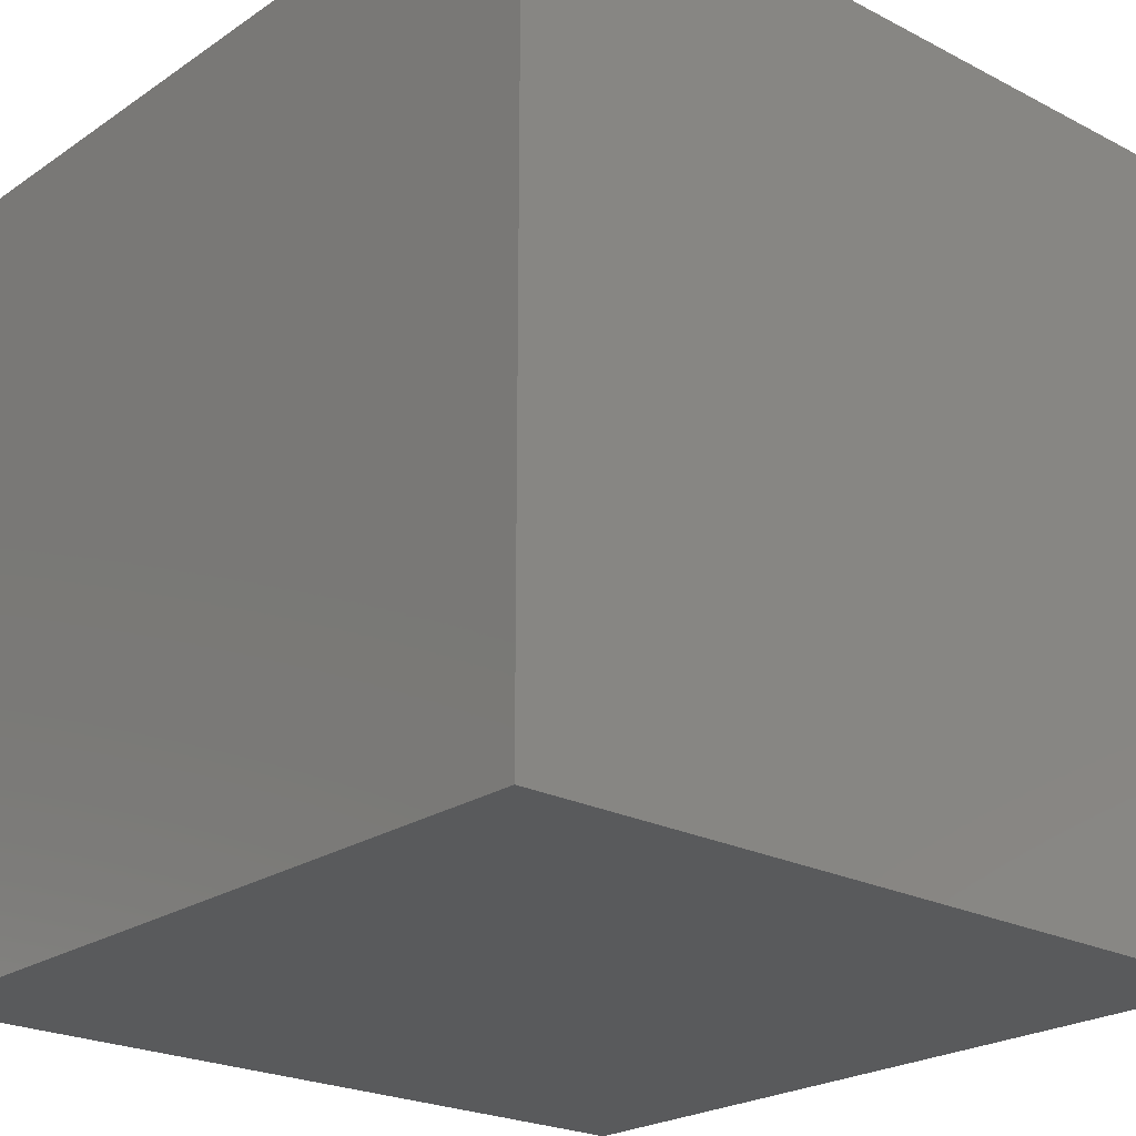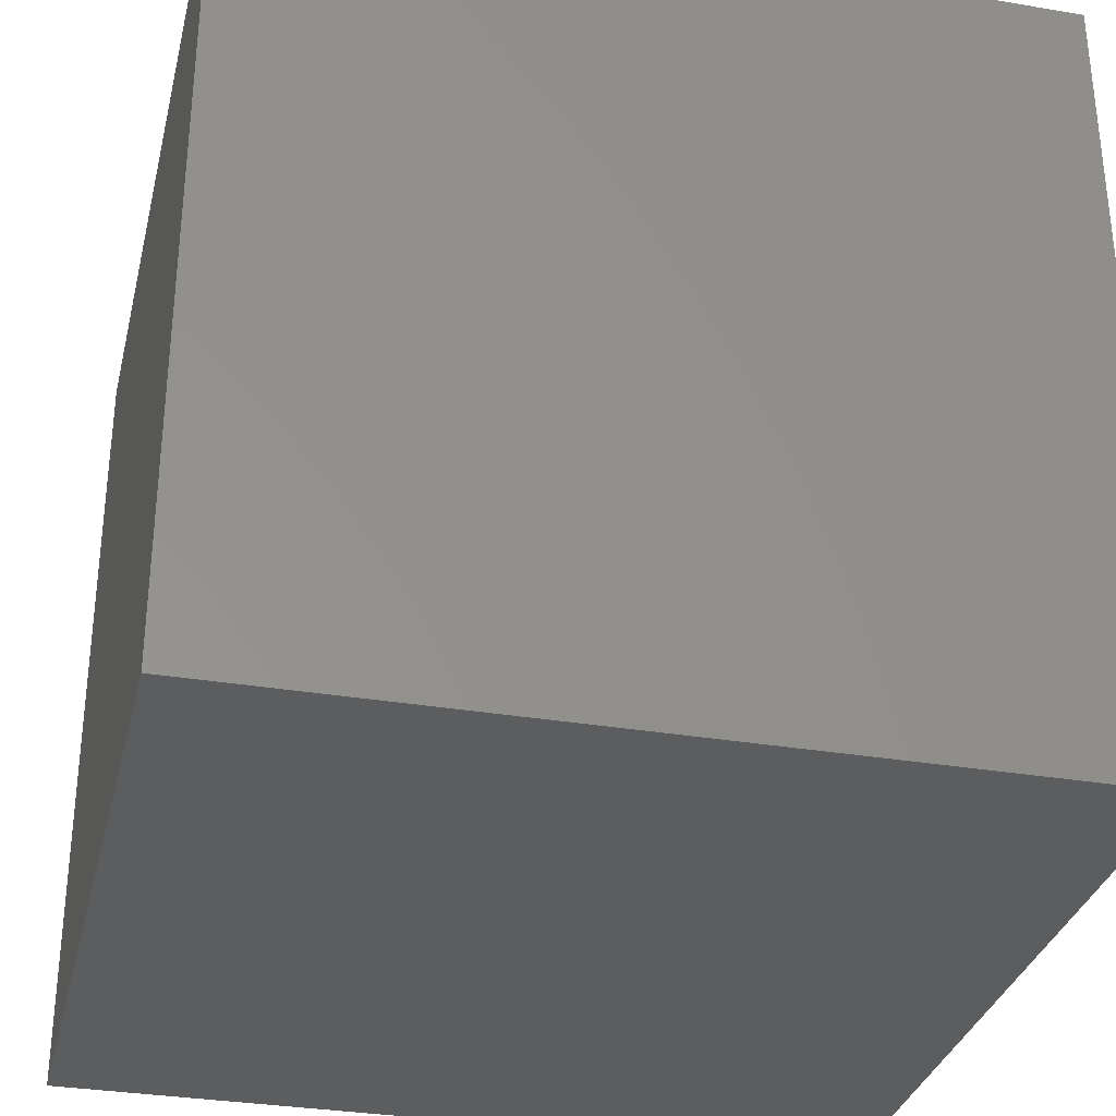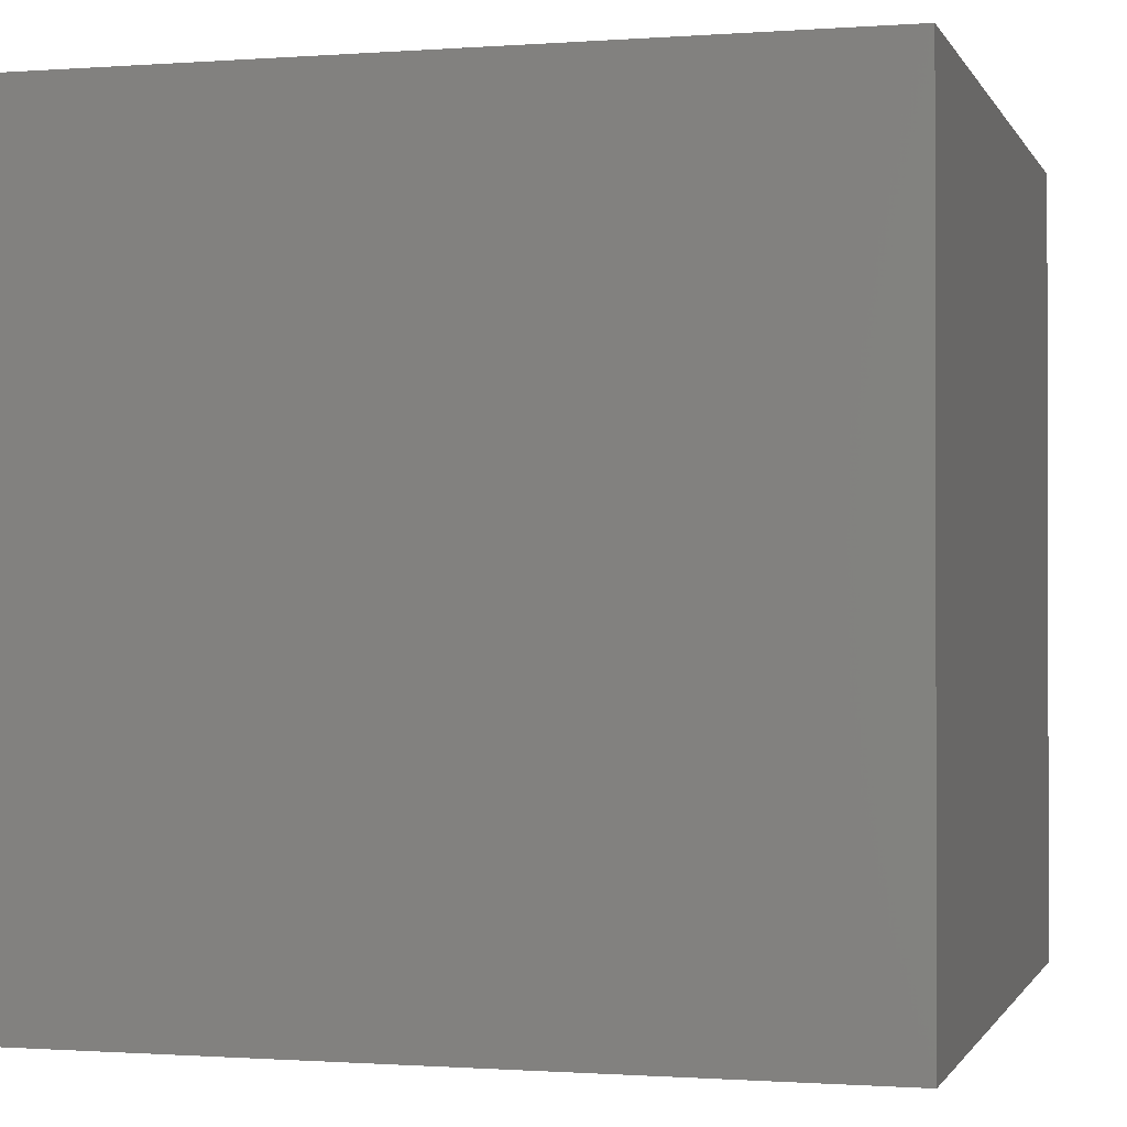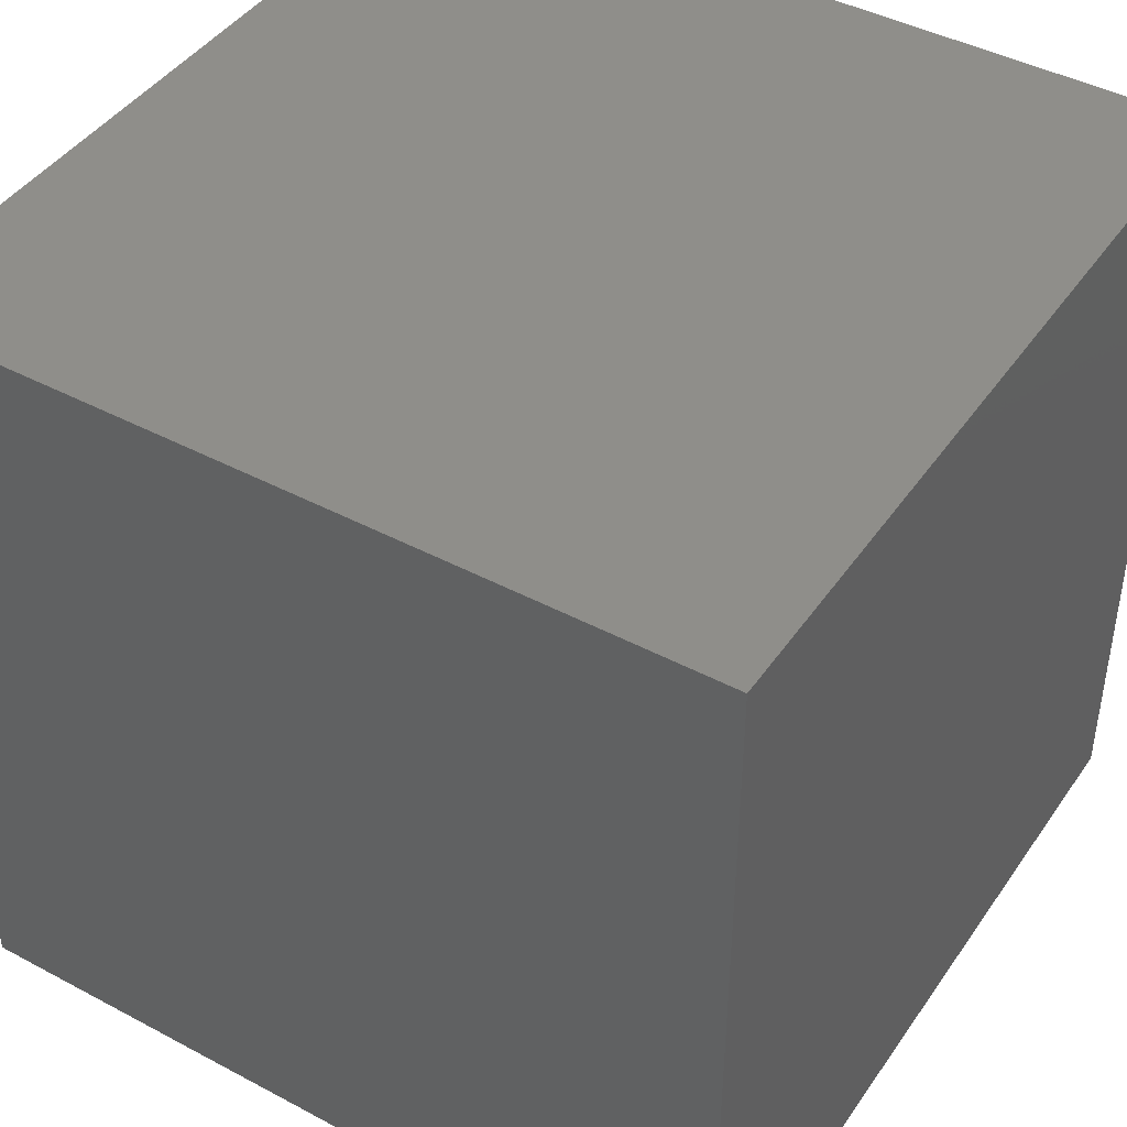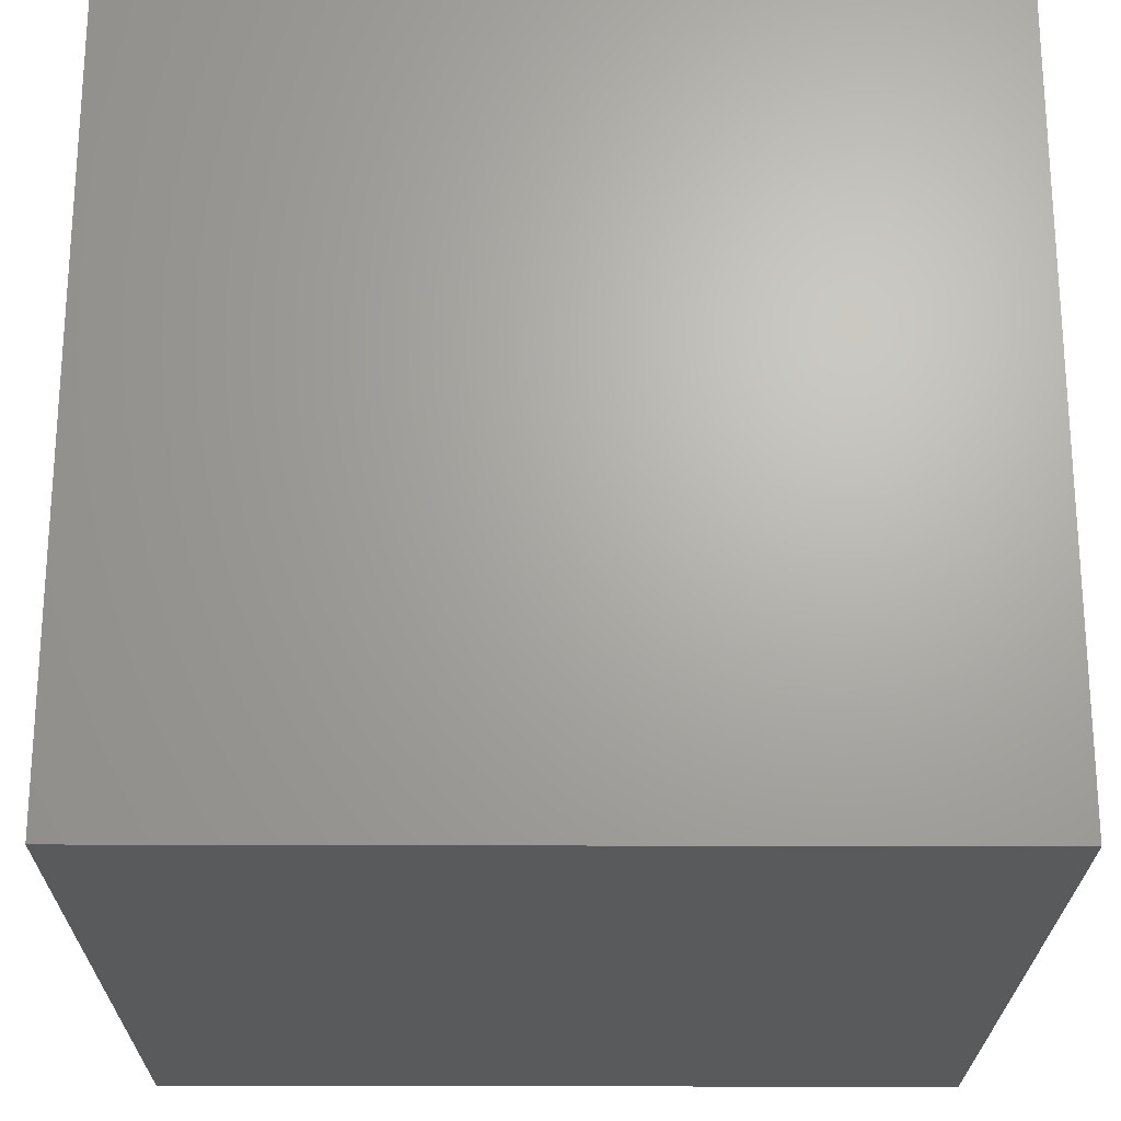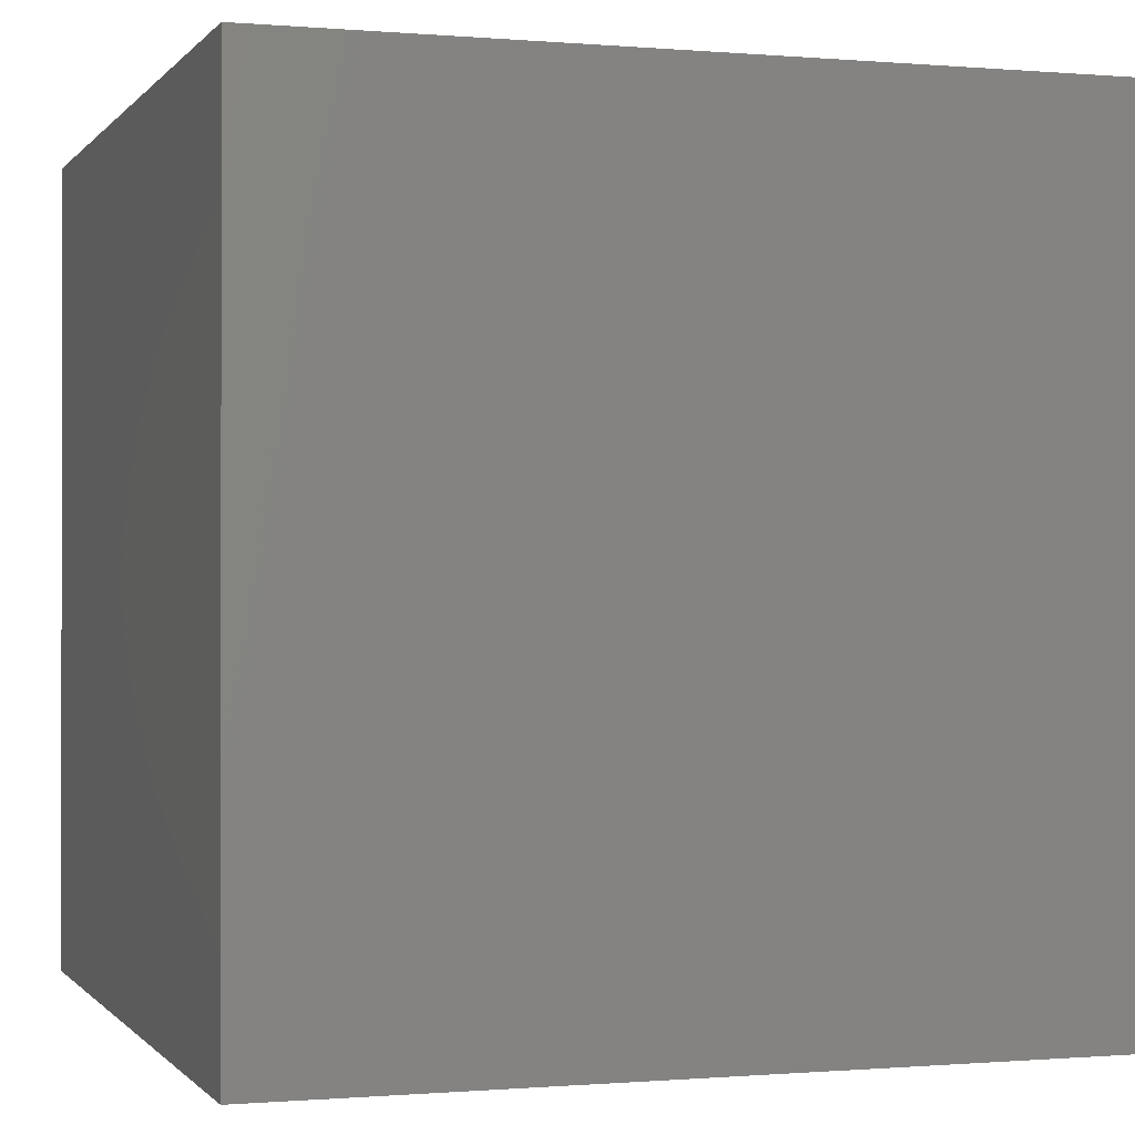
<metadata>
{"format":"stl","ext":"stl","renderer":"f3d","projection":"perspective","resolution":1024,"background":"white","views":[{"elev":-23.0,"azim":-41.3,"up":"+Y"},{"elev":-32.2,"azim":-13.3,"up":"+Y"},{"elev":-0.8,"azim":15.4,"up":"+Y"},{"elev":43.5,"azim":32.1,"up":"+Y"},{"elev":-23.0,"azim":179.6,"up":"+Y"},{"elev":-0.4,"azim":-18.1,"up":"+Z"}]}
</metadata>
<code>
# stl→obj: 8 verts, 12 faces
v -3 3 6
v -4 3 6
v -3 2 6
v -4 2 6
v -3 2 5
v -4 2 5
v -3 3 5
v -4 3 5
f 1 2 3
f 3 2 4
f 5 6 7
f 7 6 8
f 4 6 3
f 3 6 5
f 2 8 4
f 4 8 6
f 1 7 2
f 2 7 8
f 3 5 1
f 1 5 7

</code>
